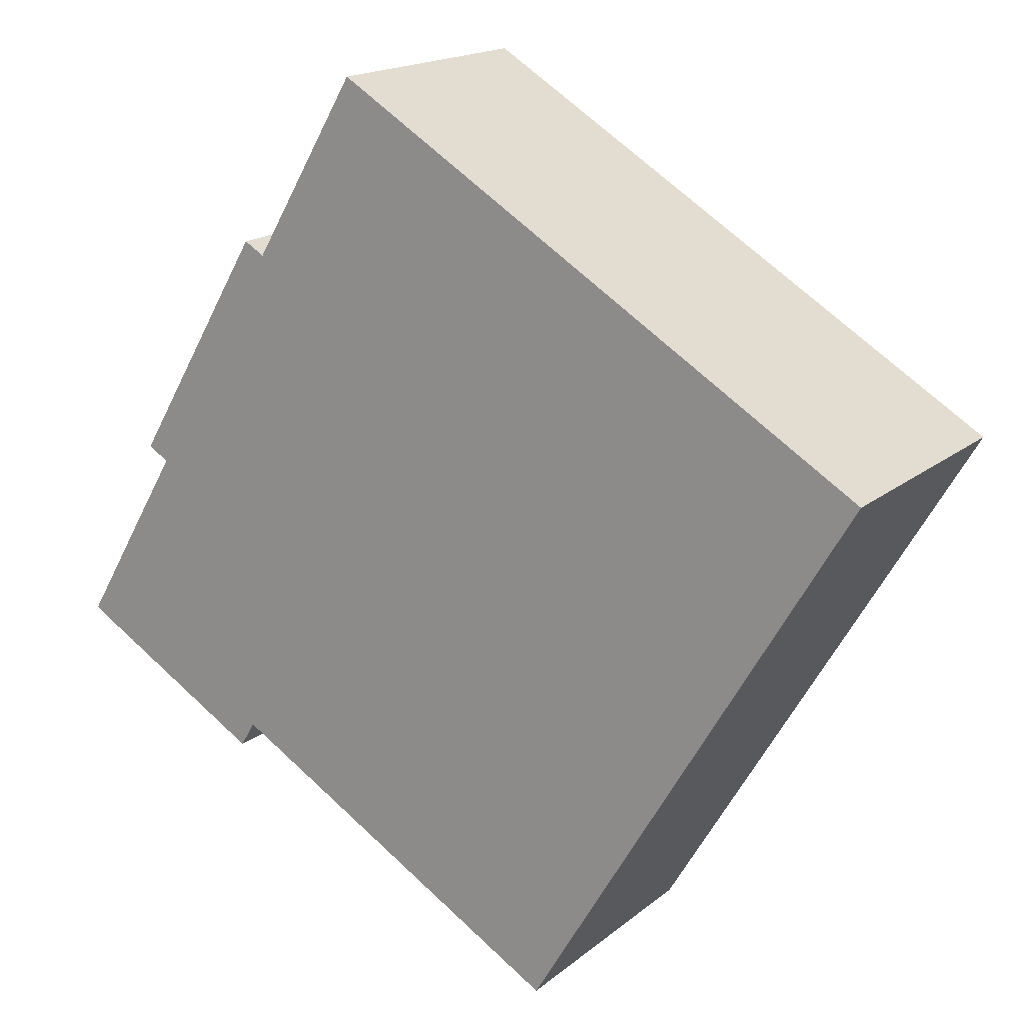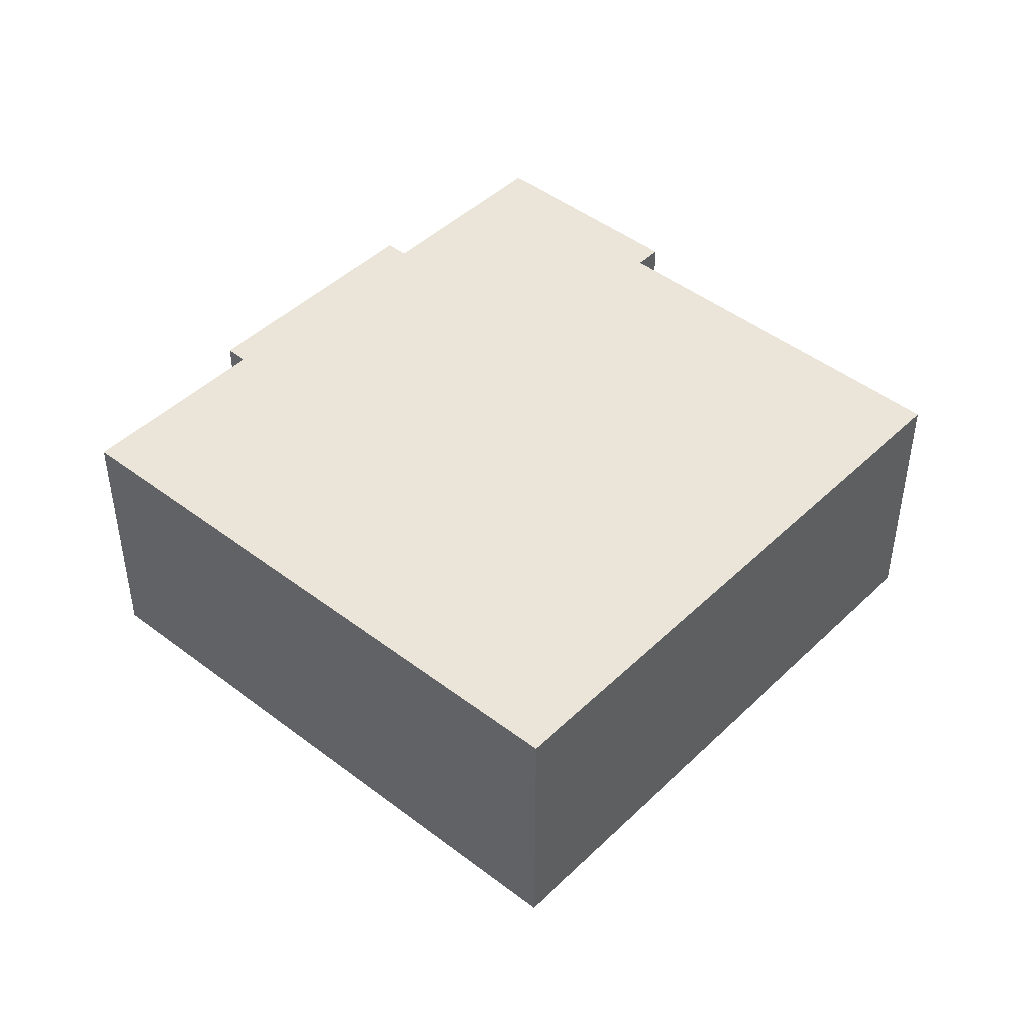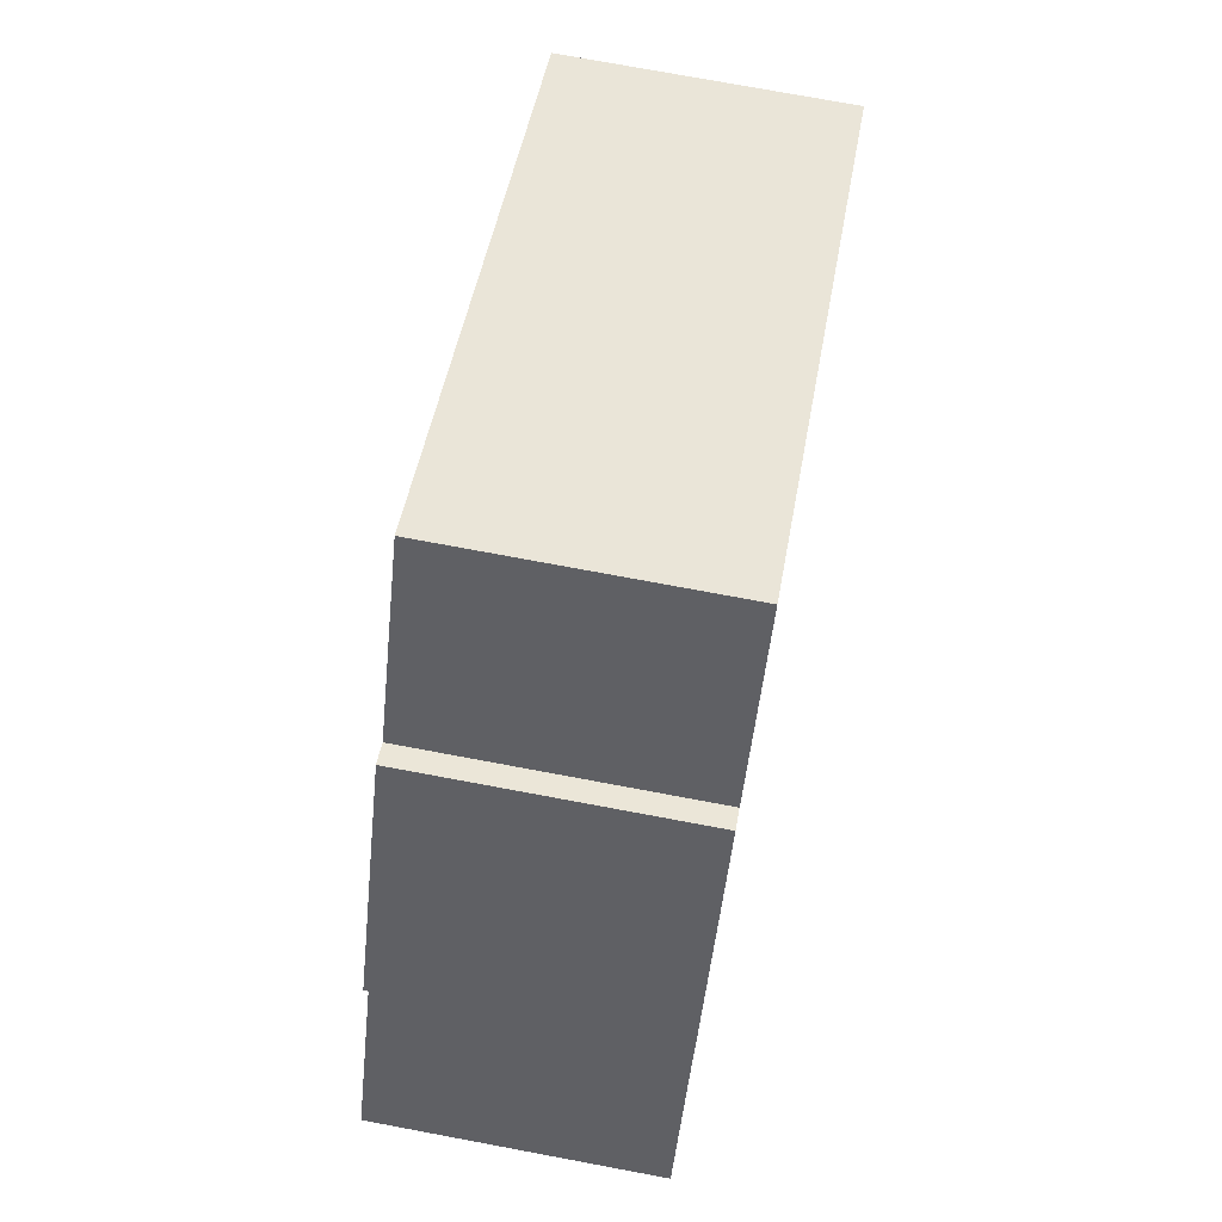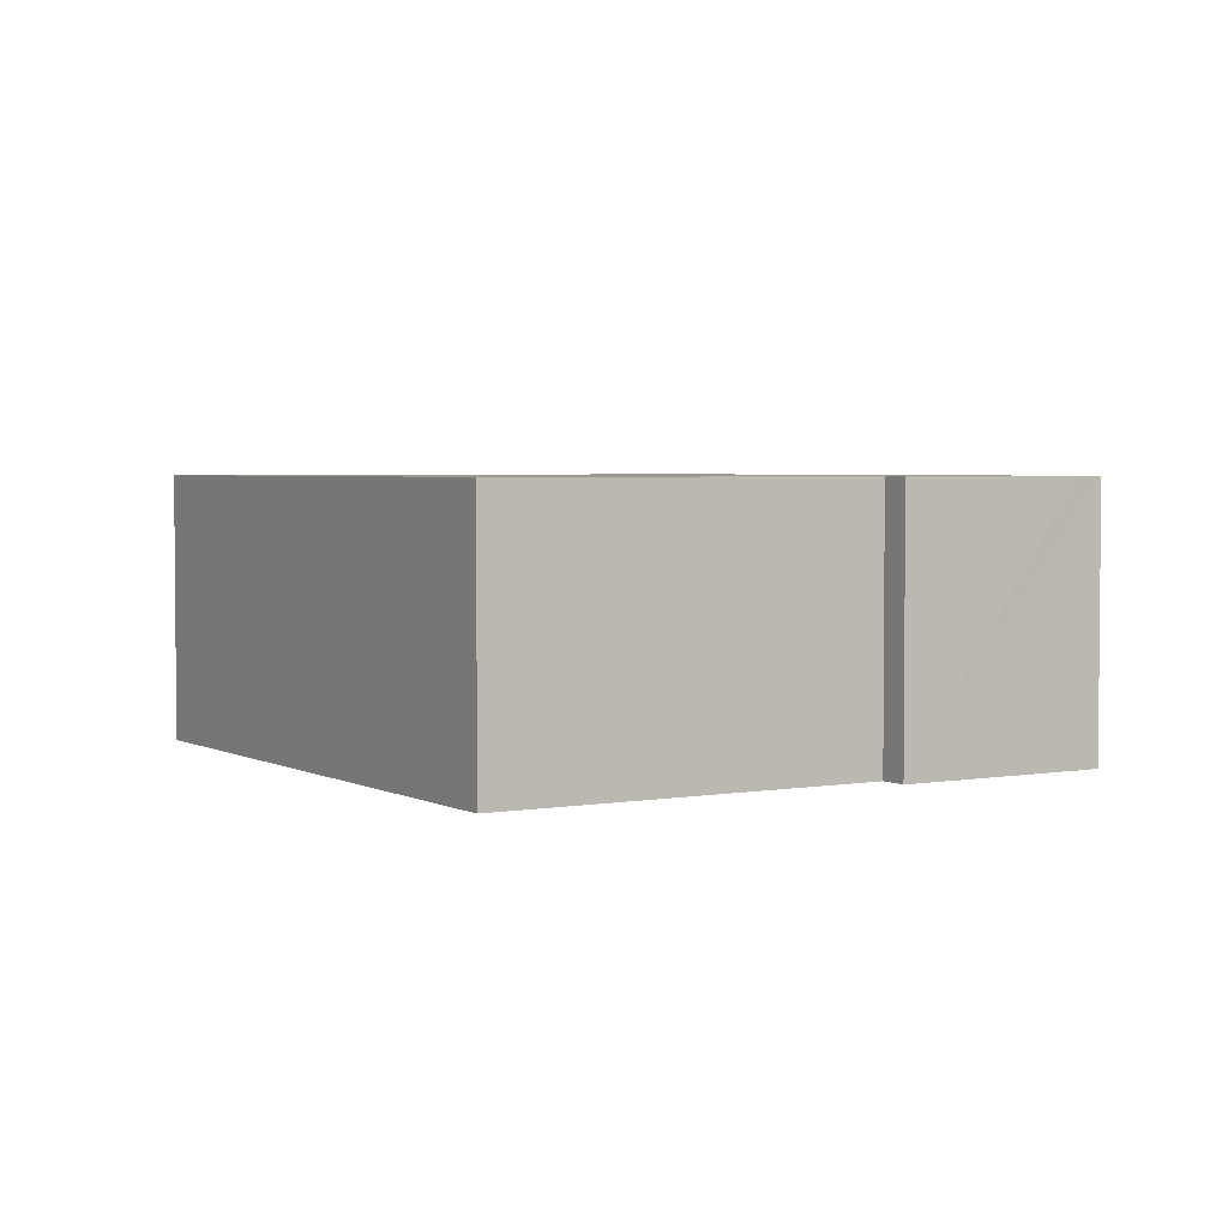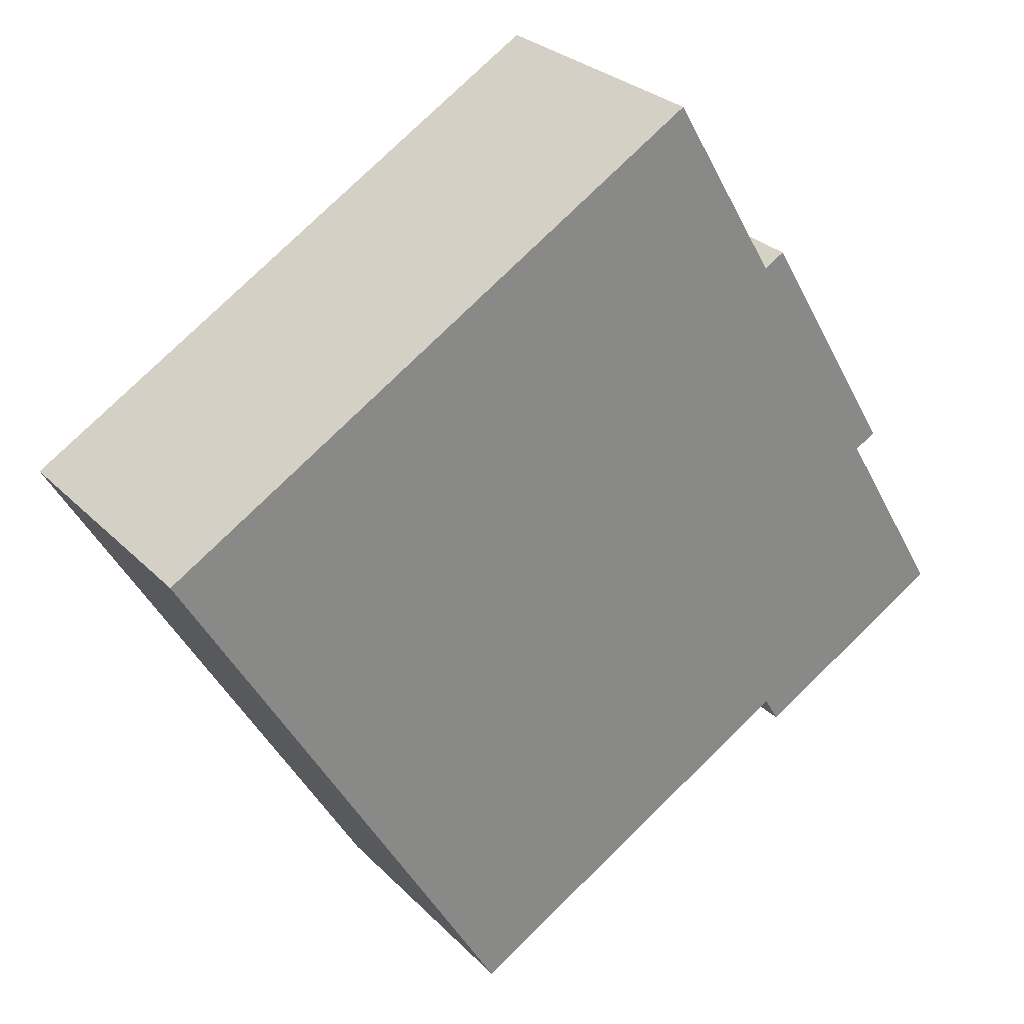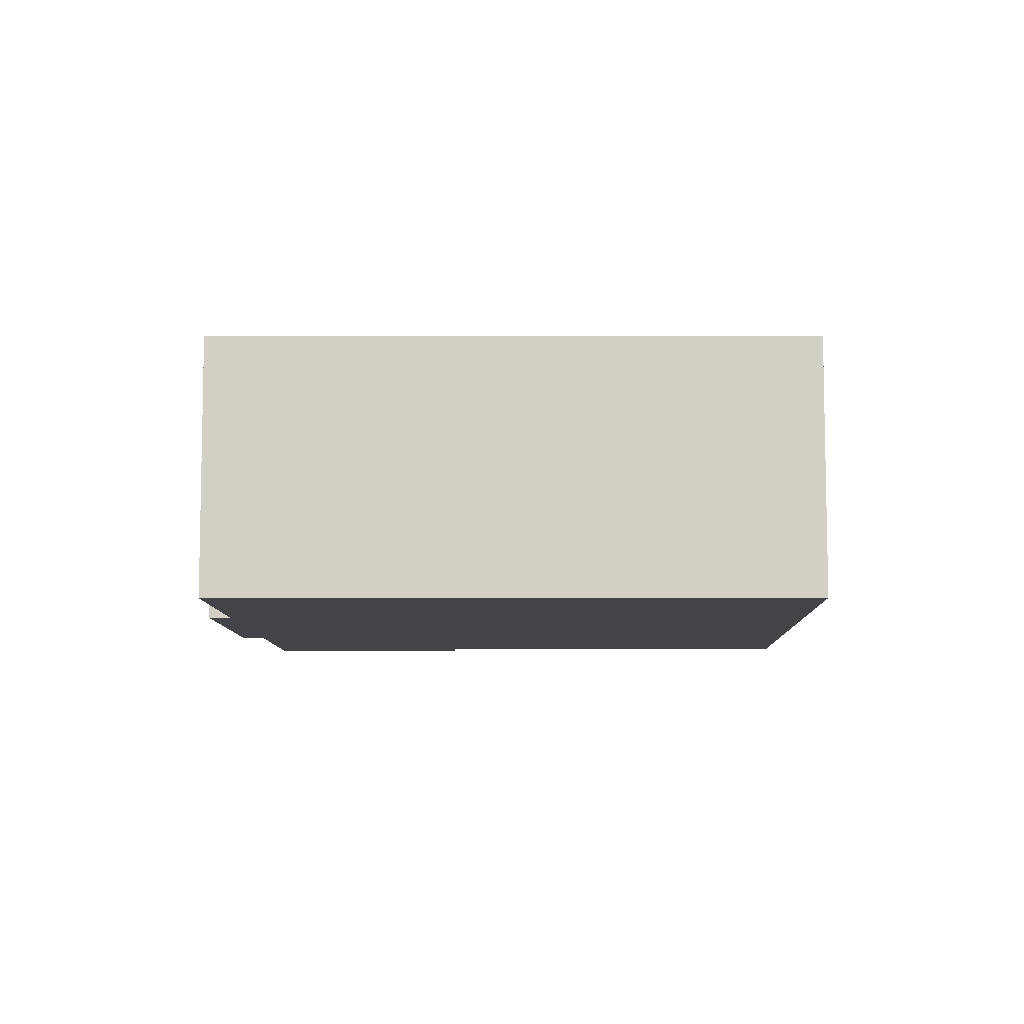
<metadata>
{"format":"obj","ext":"obj","renderer":"f3d","projection":"perspective","resolution":1024,"background":"white","views":[{"elev":17.3,"azim":32.9,"up":"+Z"},{"elev":45.2,"azim":72.7,"up":"+Y"},{"elev":74.4,"azim":-79.4,"up":"+Z"},{"elev":3.3,"azim":179.2,"up":"+Y"},{"elev":27.6,"azim":146.1,"up":"+Z"},{"elev":-8.2,"azim":31.7,"up":"+Y"}]}
</metadata>
<code>
v  0.243 2.625 -0.148
v  2.038 2.625 -0.876
v  1.892 2.625 -1.123
v  0 2.625 1.607e-16
v  0.646 2.625 1.101
v  2.15 2.625 4.111
v  2.347 2.625 3.994
v  0.828 2.625 1.876
v  8.651 2.625 2.541
v  5.455 2.625 -2.896
v  1.033 2.625 1.755
v  3.388 2.625 5.756
v  3.388 -3.525e-16 5.756
v  8.651 -1.556e-16 2.541
v  2.15 -2.517e-16 4.111
v  2.347 -2.446e-16 3.994
v  5.455 1.773e-16 -2.896
v  2.038 5.364e-17 -0.876
v  1.892 6.876e-17 -1.123
v  0 0 0
v  0.243 9.062e-18 -0.148
v  1.033 -1.075e-16 1.755
v  0.828 -1.149e-16 1.876
v  0.646 -6.742e-17 1.101
g defaultobject
f 1 2 3
f 2 1 4
f 2 4 5
f 6 7 8
f 2 9 10
f 9 2 5
f 9 5 11
f 9 11 8
f 9 8 7
f 9 7 12
f 13 9 12
f 9 13 14
f 15 7 6
f 7 15 16
f 14 10 9
f 10 14 17
f 18 3 2
f 3 18 19
f 17 2 10
f 2 17 18
f 19 1 3
f 1 19 4
f 4 19 20
f 20 19 21
f 22 8 11
f 8 22 23
f 20 5 4
f 5 20 11
f 11 20 22
f 22 20 24
f 23 6 8
f 6 23 15
f 16 12 7
f 12 16 13
f 21 24 20
f 24 21 19
f 24 19 22
f 22 19 18
f 22 15 23
f 15 22 18
f 15 18 17
f 15 17 16
f 16 17 13
f 13 17 14

</code>
